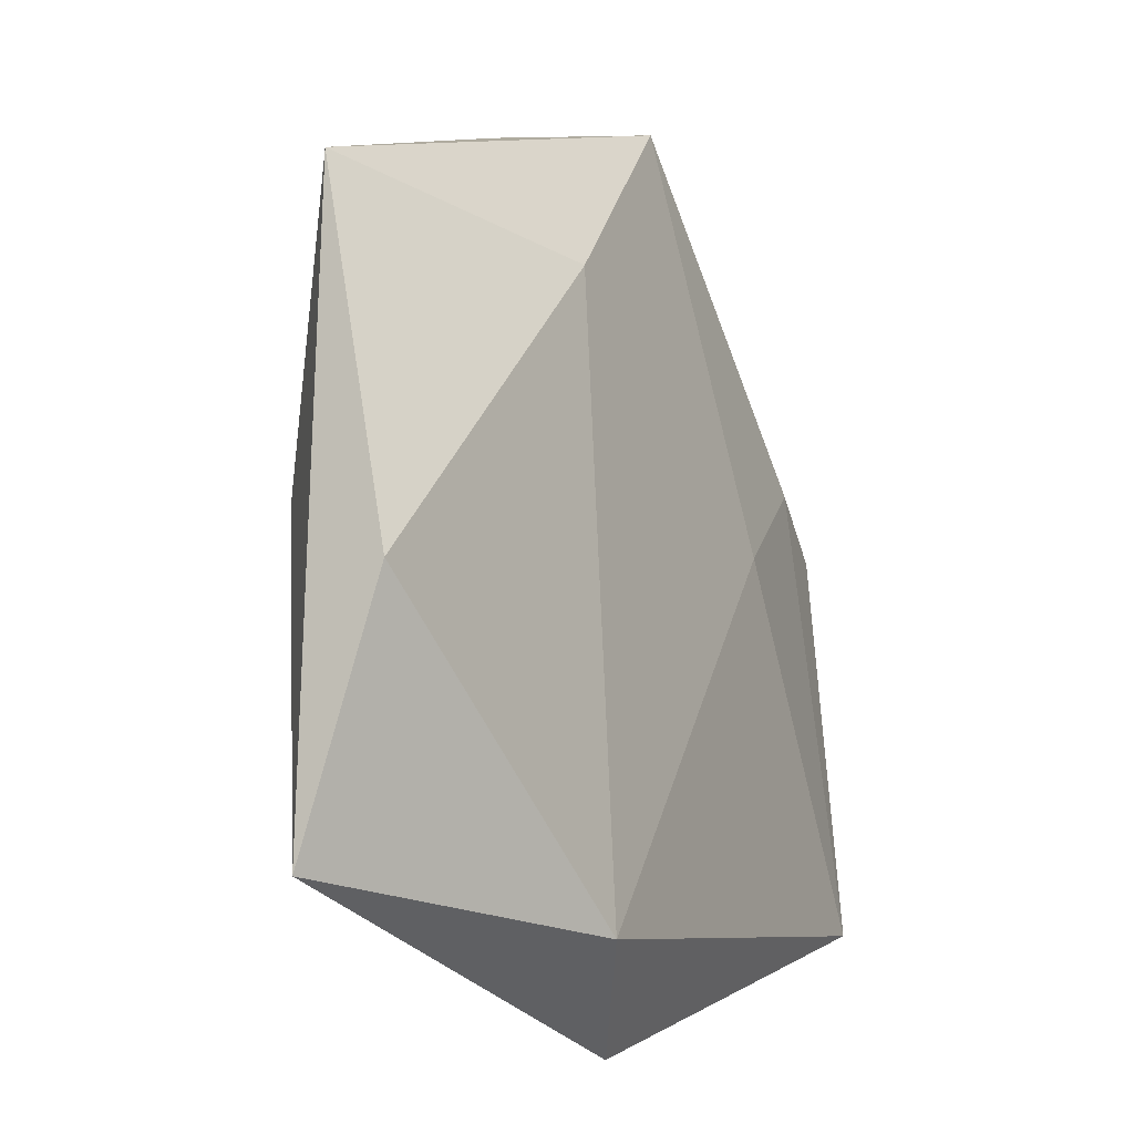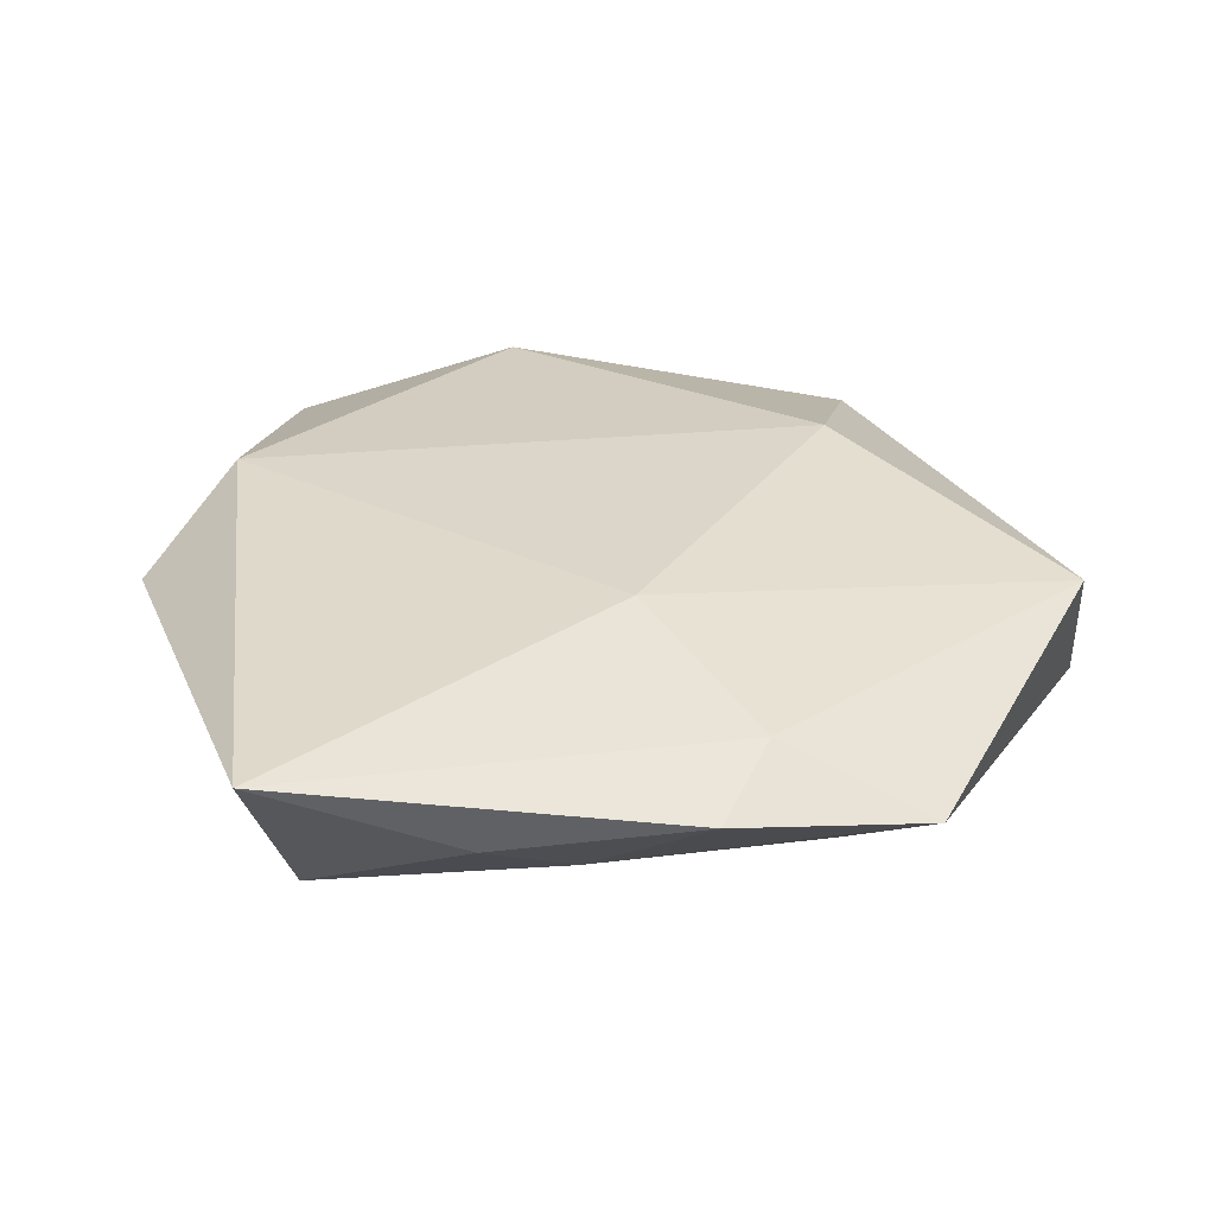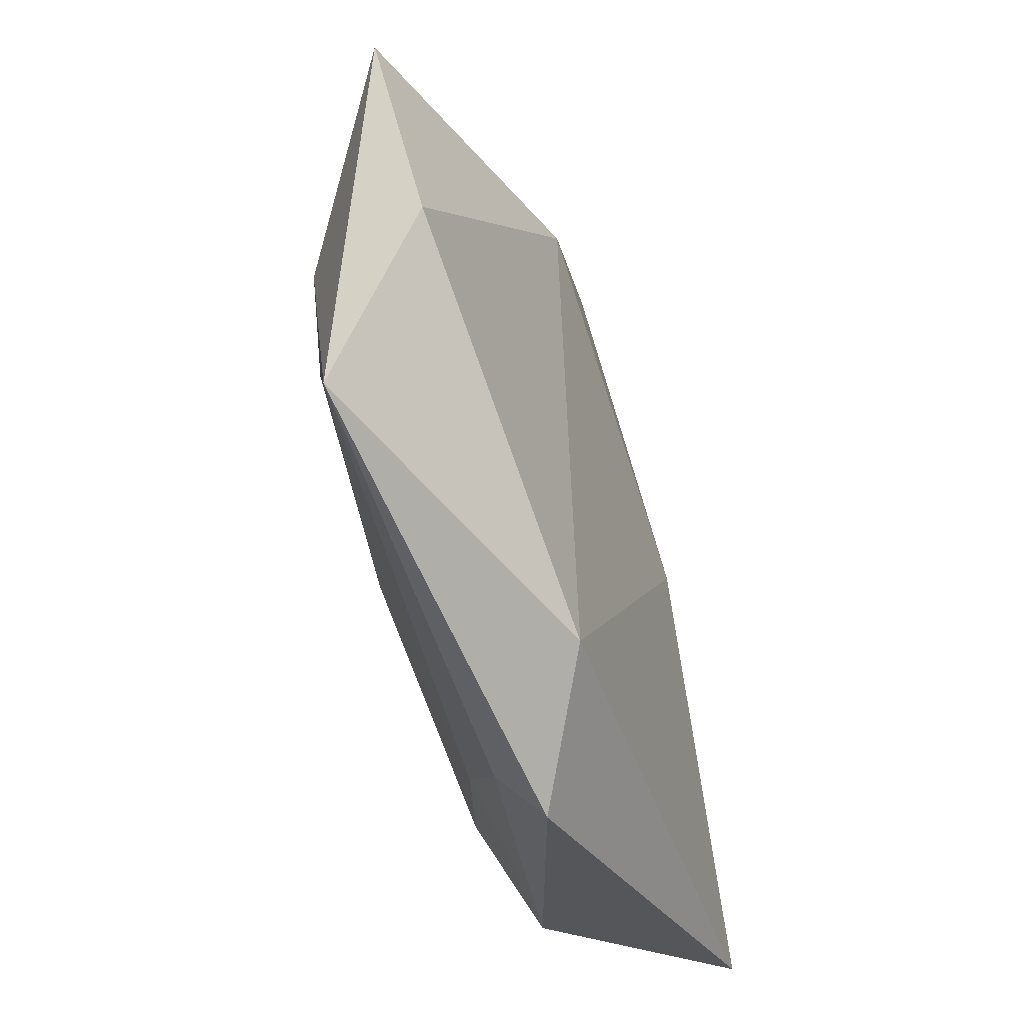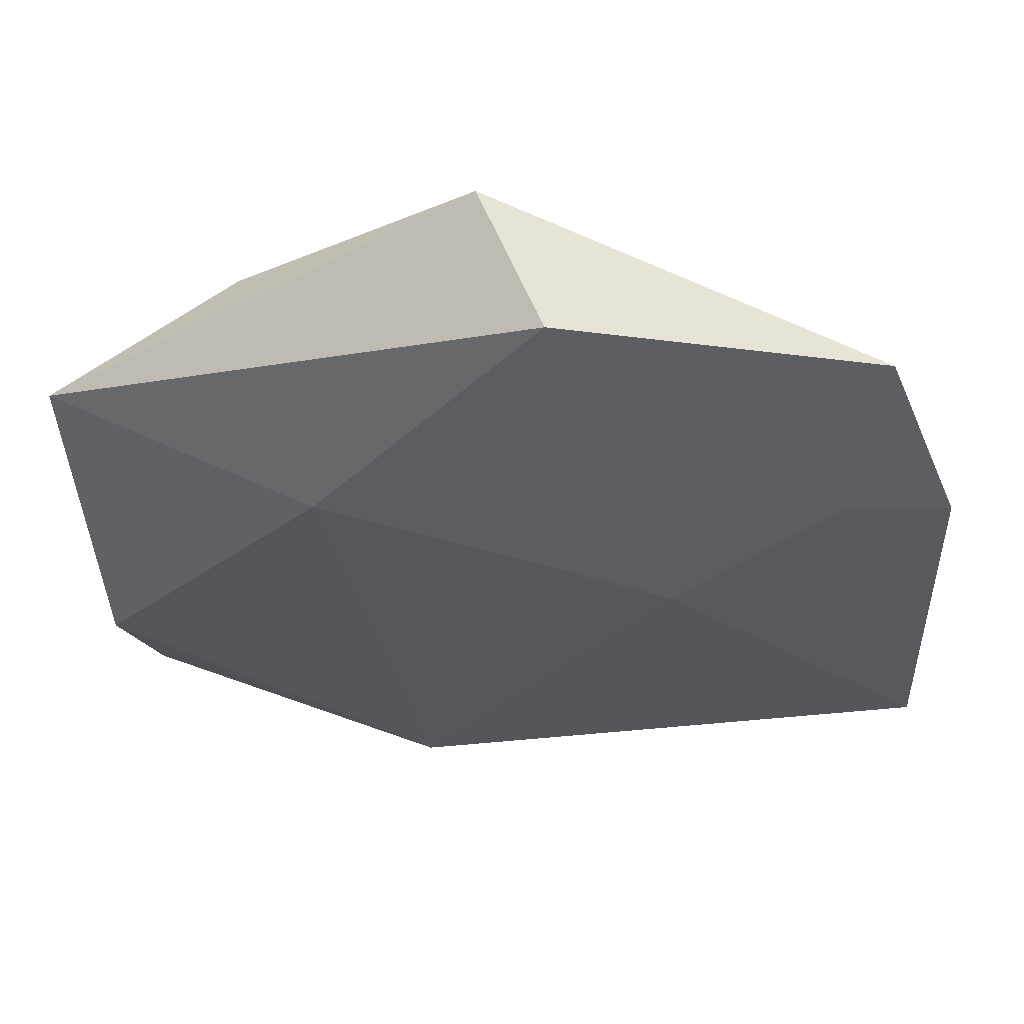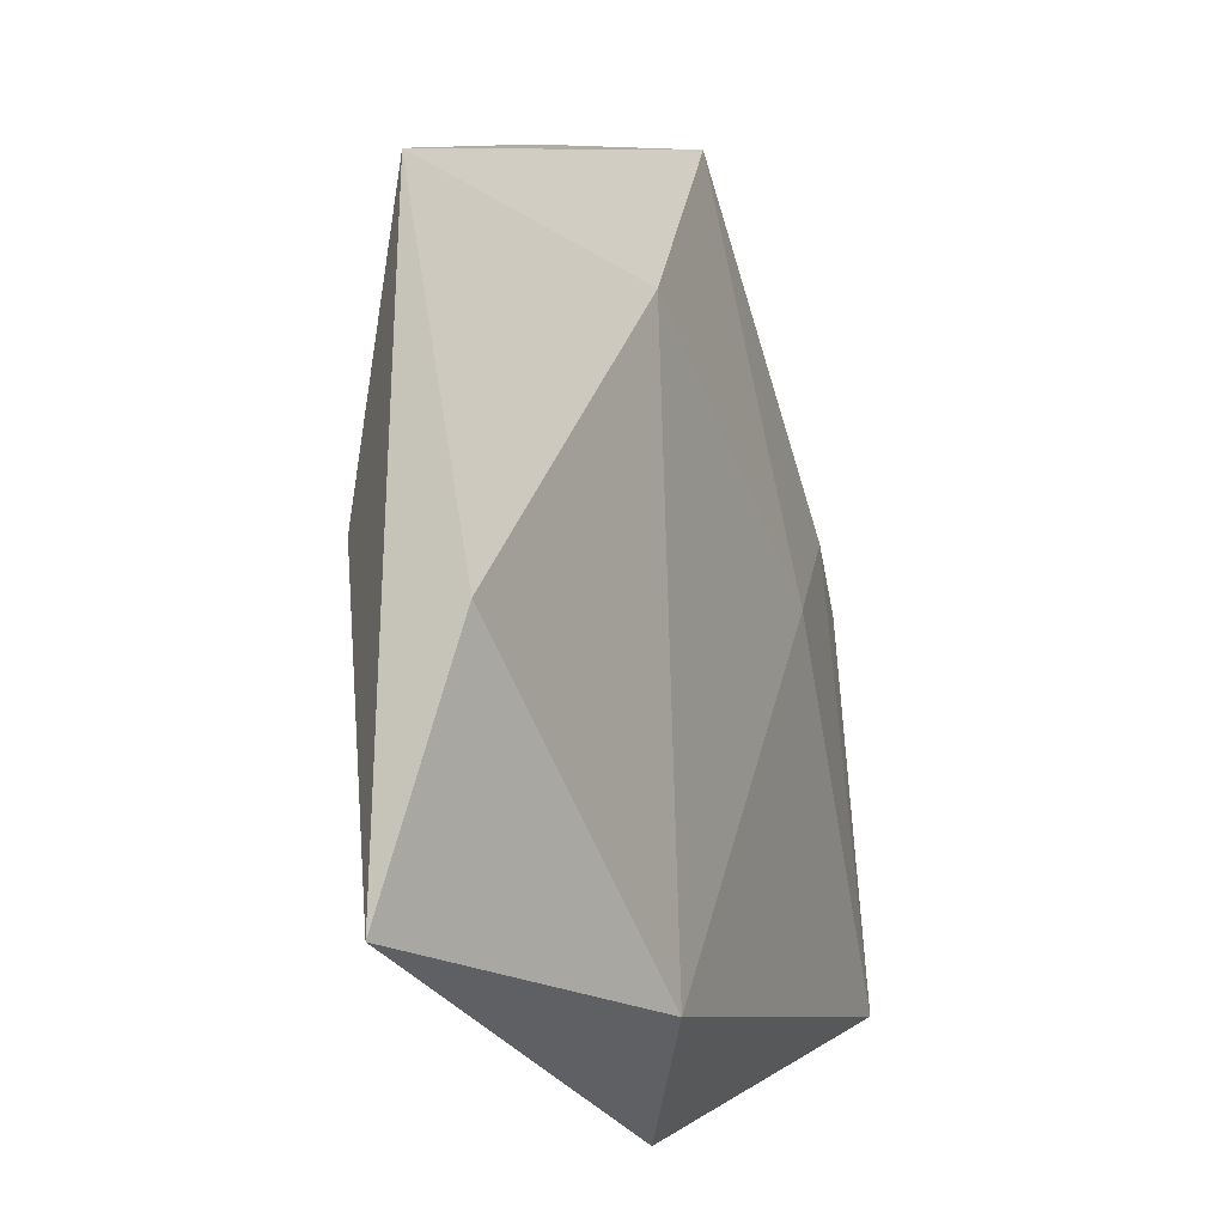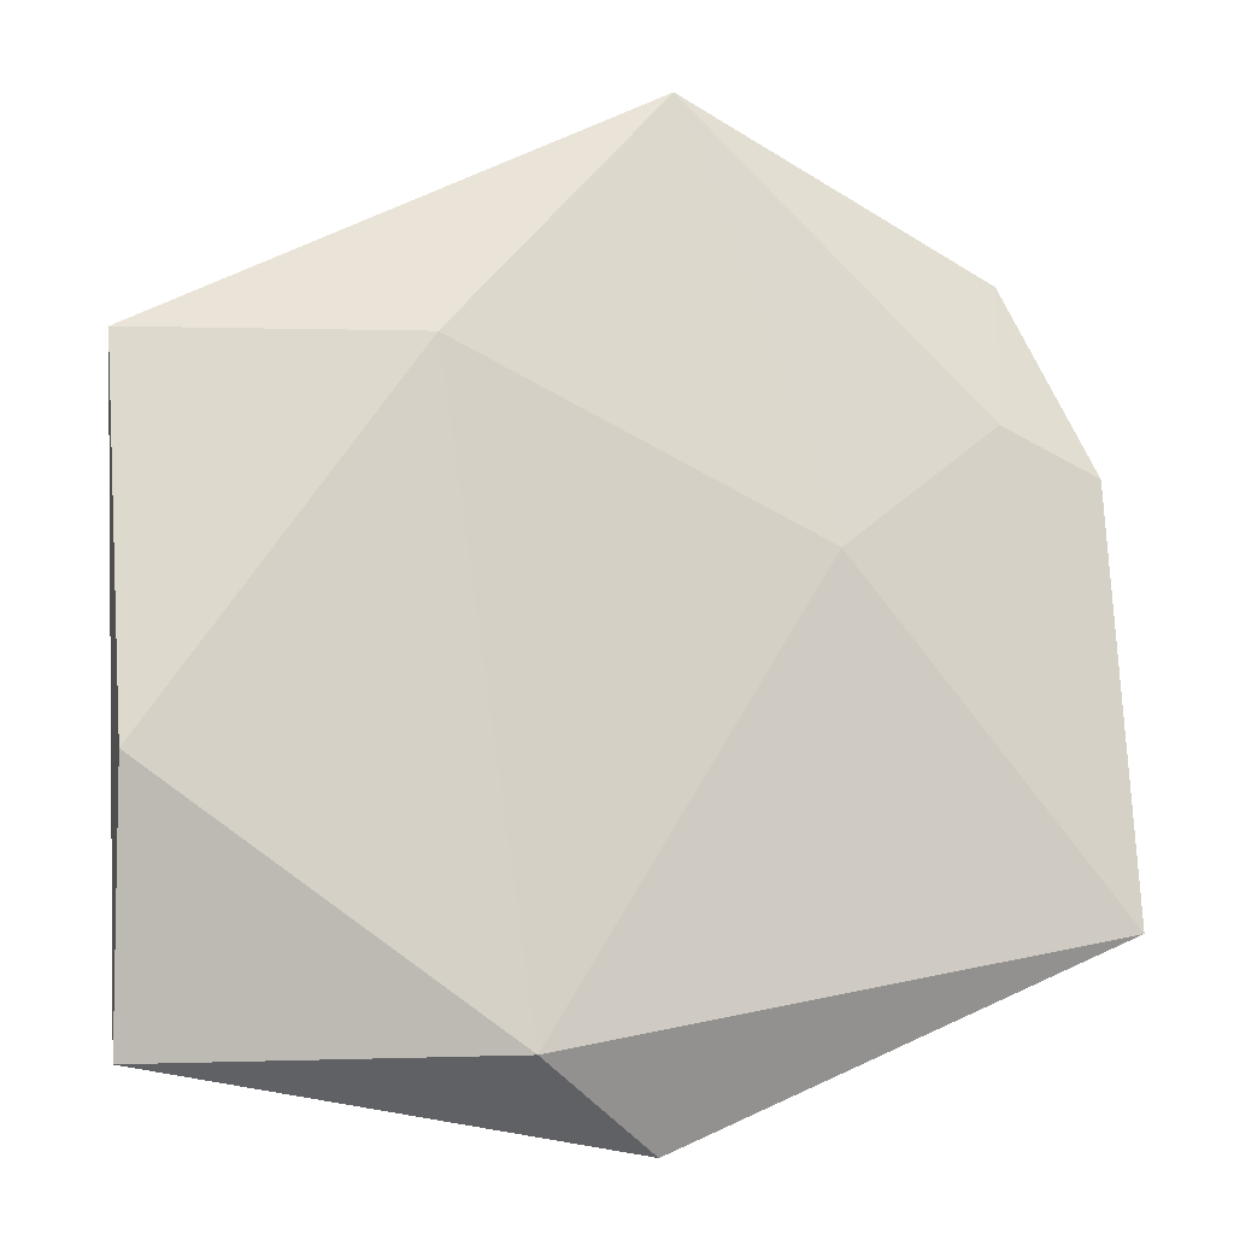
<metadata>
{"format":"obj","ext":"obj","renderer":"f3d","projection":"perspective","resolution":1024,"background":"white","views":[{"elev":-21.2,"azim":-61.0,"up":"+Y"},{"elev":31.5,"azim":95.8,"up":"+Z"},{"elev":-56.6,"azim":-69.5,"up":"+Y"},{"elev":60.2,"azim":2.5,"up":"+Y"},{"elev":-21.0,"azim":-66.7,"up":"+Y"},{"elev":-13.7,"azim":-14.4,"up":"+Y"}]}
</metadata>
<code>
v -0.02508 0.02854 -0.00819
v -0.003151 0.04501 -0.006841
v 0.02768 0.02368 -0.005724
v -0.03933 -0.03636 -0.001741
v 0.03307 -0.02233 -0.009846
v -0.03301 -0.003688 -0.007665
v 0.003211 0.04472 0.006634
v 0.03497 0.002207 -0.004839
v -0.04226 0.02203 0.000804
v 0.01602 0.005098 0.01036
v 0.04089 -0.005437 0.0002921
v 0.0314 0.01769 0.006831
v 0.03382 0.03223 0.0009123
v 0.04268 -0.02473 0.006585
v -0.04047 -0.01333 0.006264
v 0.0008264 -0.03841 -0.00265
v -0.004253 0.003577 -0.01111
v -0.01727 0.02048 0.01061
v -0.008377 -0.03584 0.008537
v 0.02565 0.01341 -0.008225
v 0.02075 -0.01966 -0.01221
v -0.01128 -0.02311 -0.00906
v 0.0414 0.01428 0.004572
v -0.03381 -0.02438 -0.005195
v 0.003059 -0.04299 0.001321
v 0.007204 -0.02954 -0.007513
f 19 4 25
f 25 14 19
f 14 25 5
f 10 7 18
f 10 18 19
f 19 14 10
f 16 25 4
f 16 5 25
f 2 21 17
f 22 17 21
f 6 17 22
f 2 17 1
f 1 17 6
f 13 3 2
f 2 7 13
f 23 14 11
f 14 5 11
f 20 5 21
f 3 5 20
f 20 21 2
f 2 3 20
f 7 10 12
f 23 13 12
f 12 13 7
f 12 14 23
f 12 10 14
f 26 16 4
f 26 22 21
f 4 22 26
f 21 5 26
f 5 16 26
f 4 6 24
f 24 22 4
f 6 22 24
f 9 6 4
f 9 1 6
f 18 7 9
f 2 1 9
f 9 7 2
f 8 5 3
f 3 13 8
f 8 11 5
f 8 13 23
f 23 11 8
f 15 9 4
f 18 9 15
f 15 4 19
f 19 18 15

</code>
